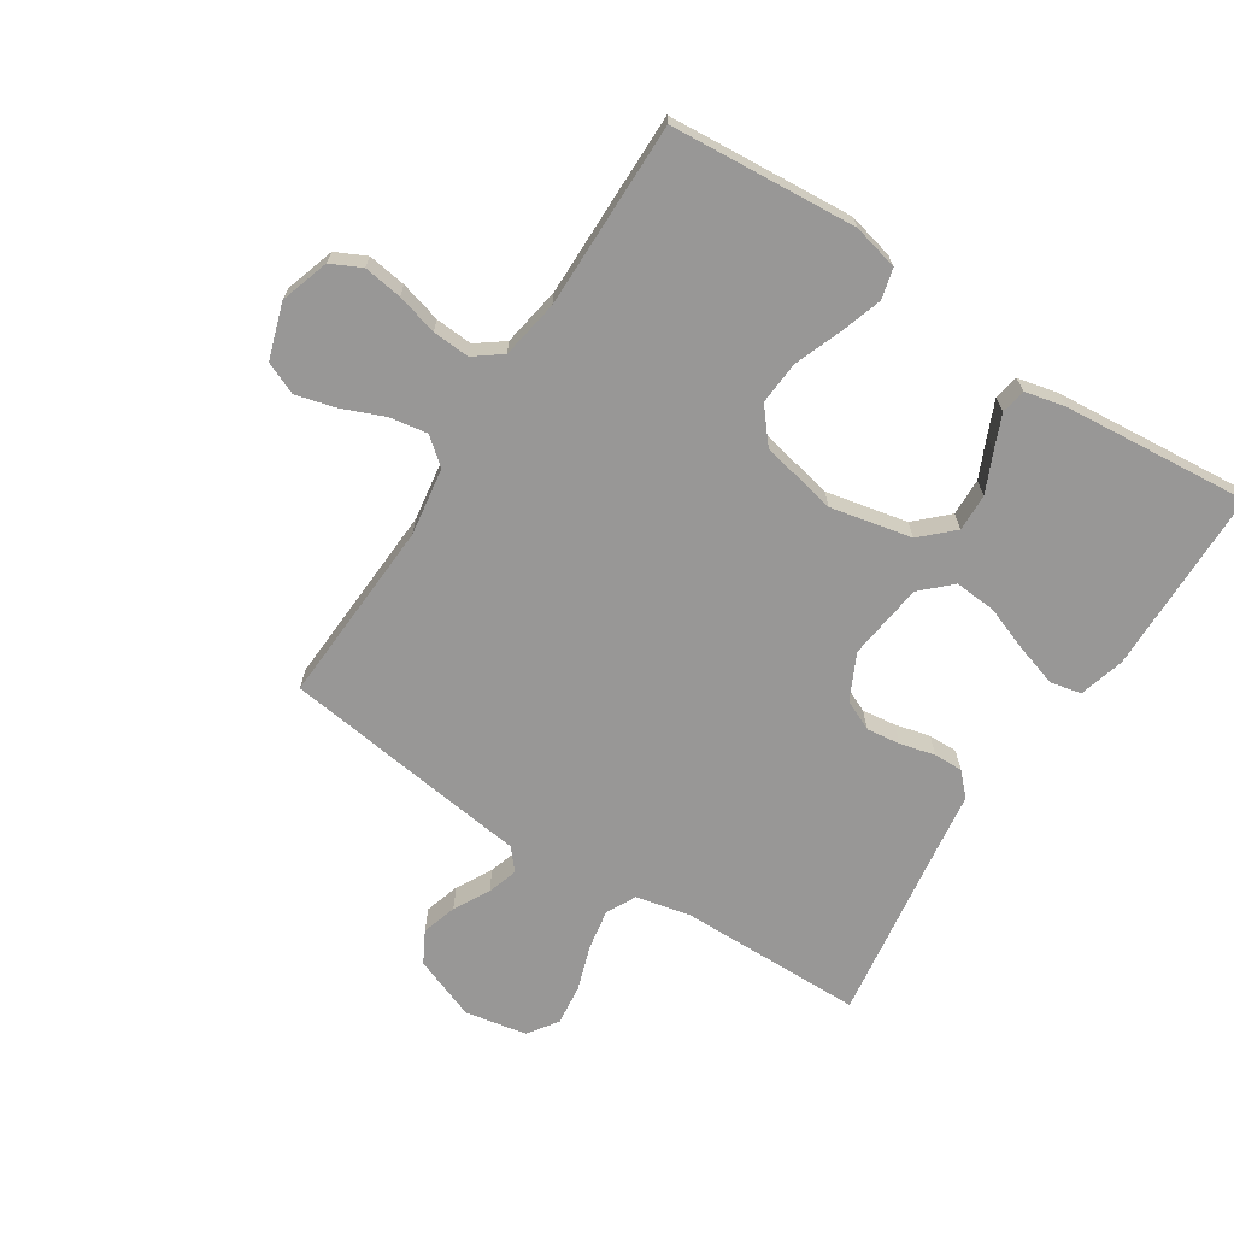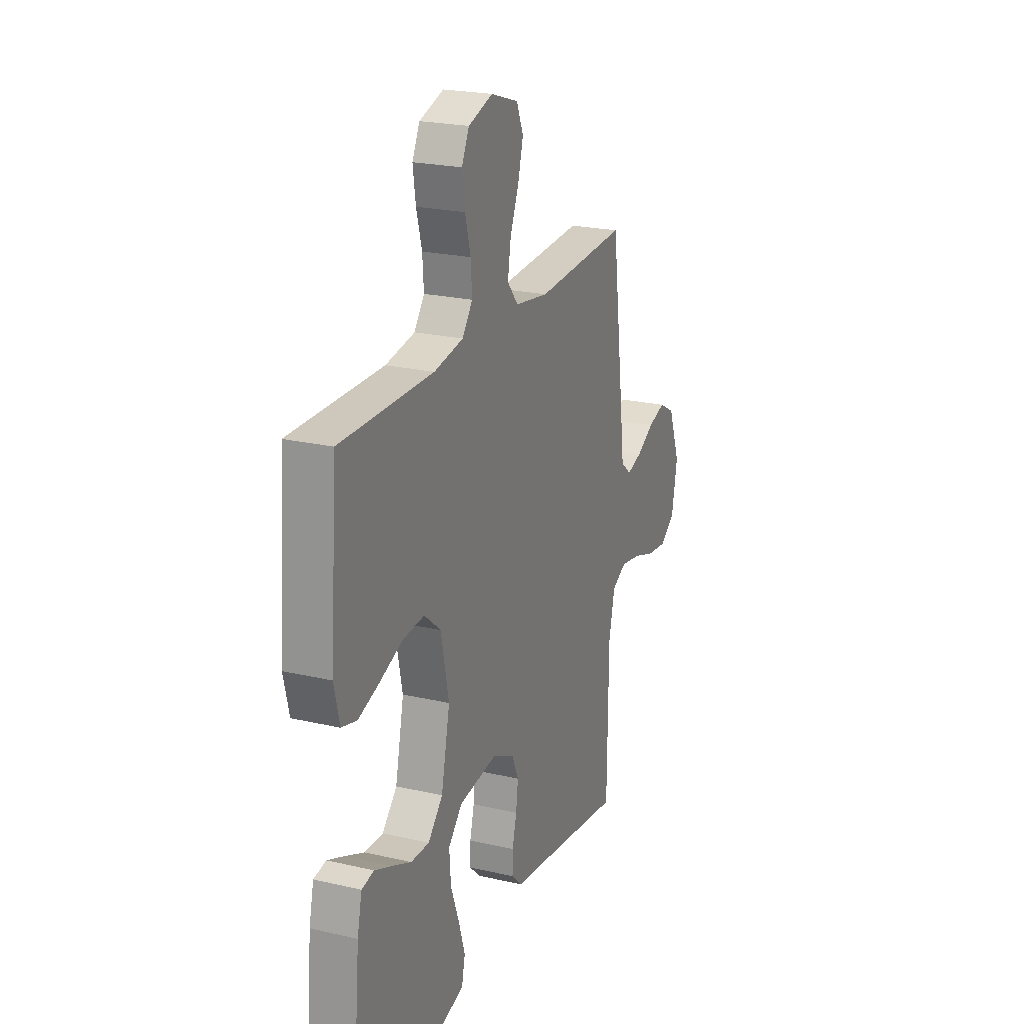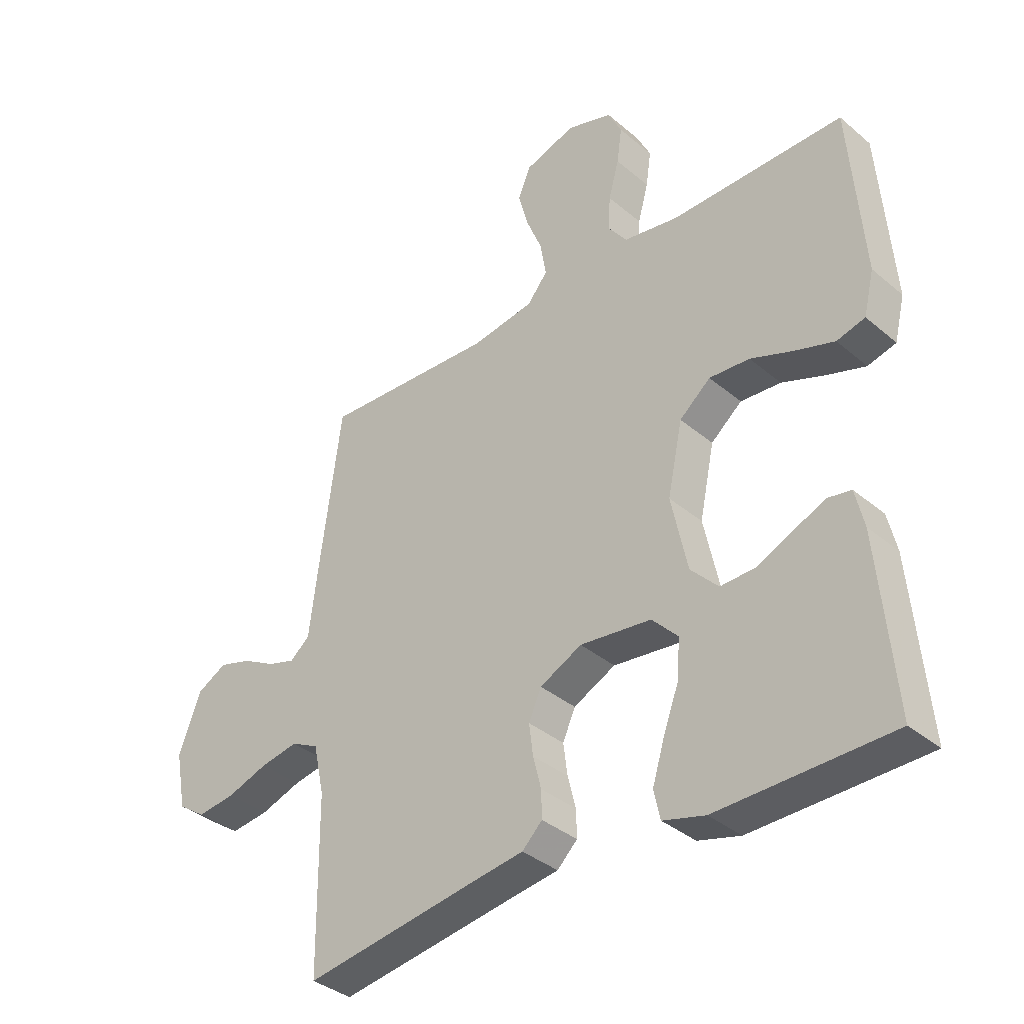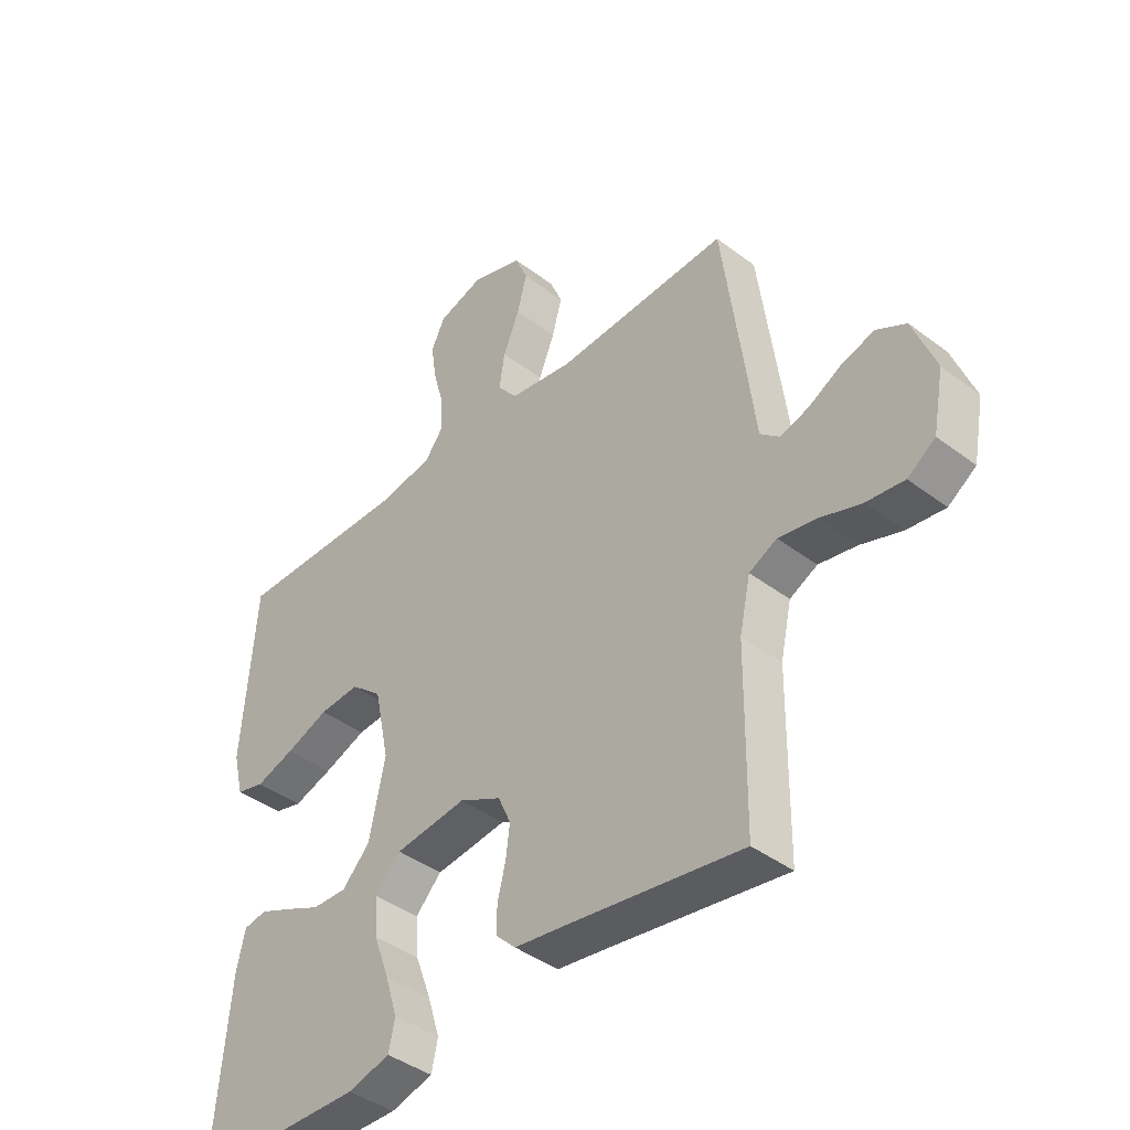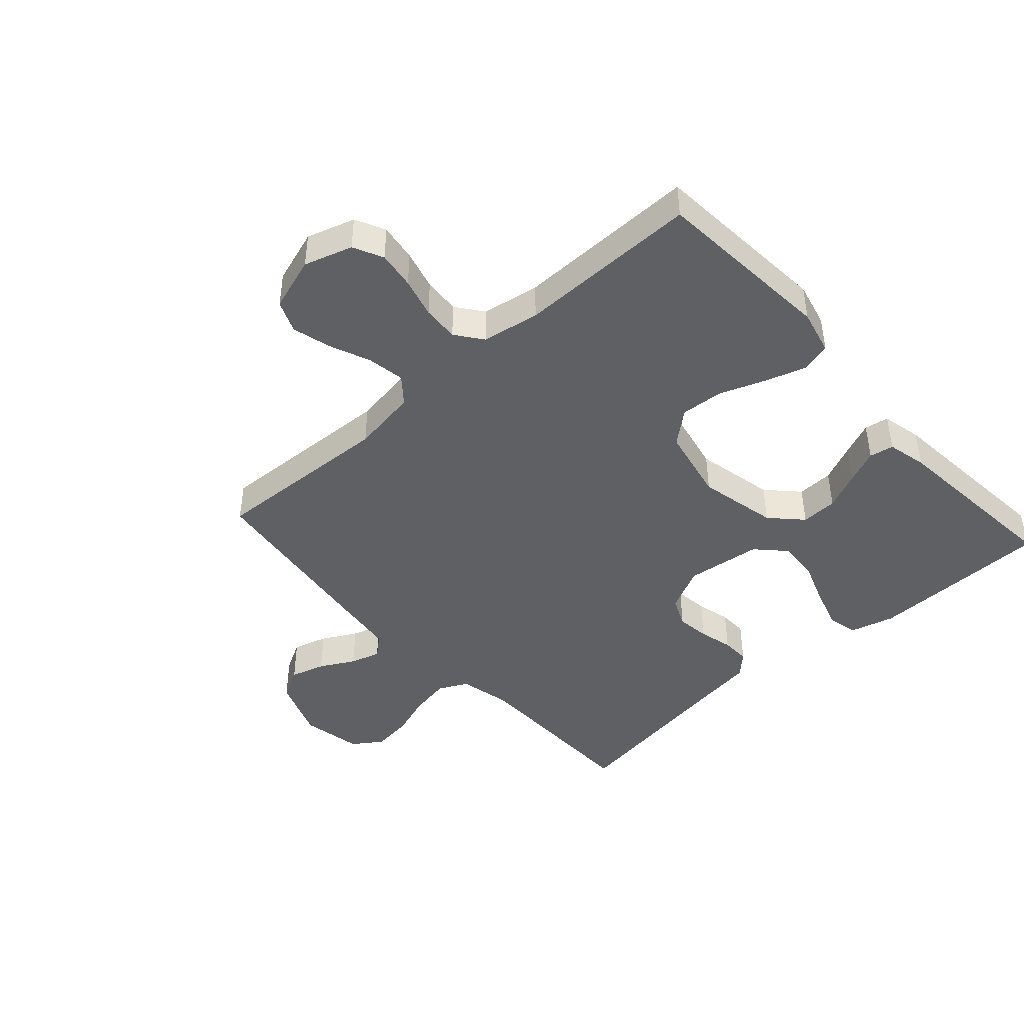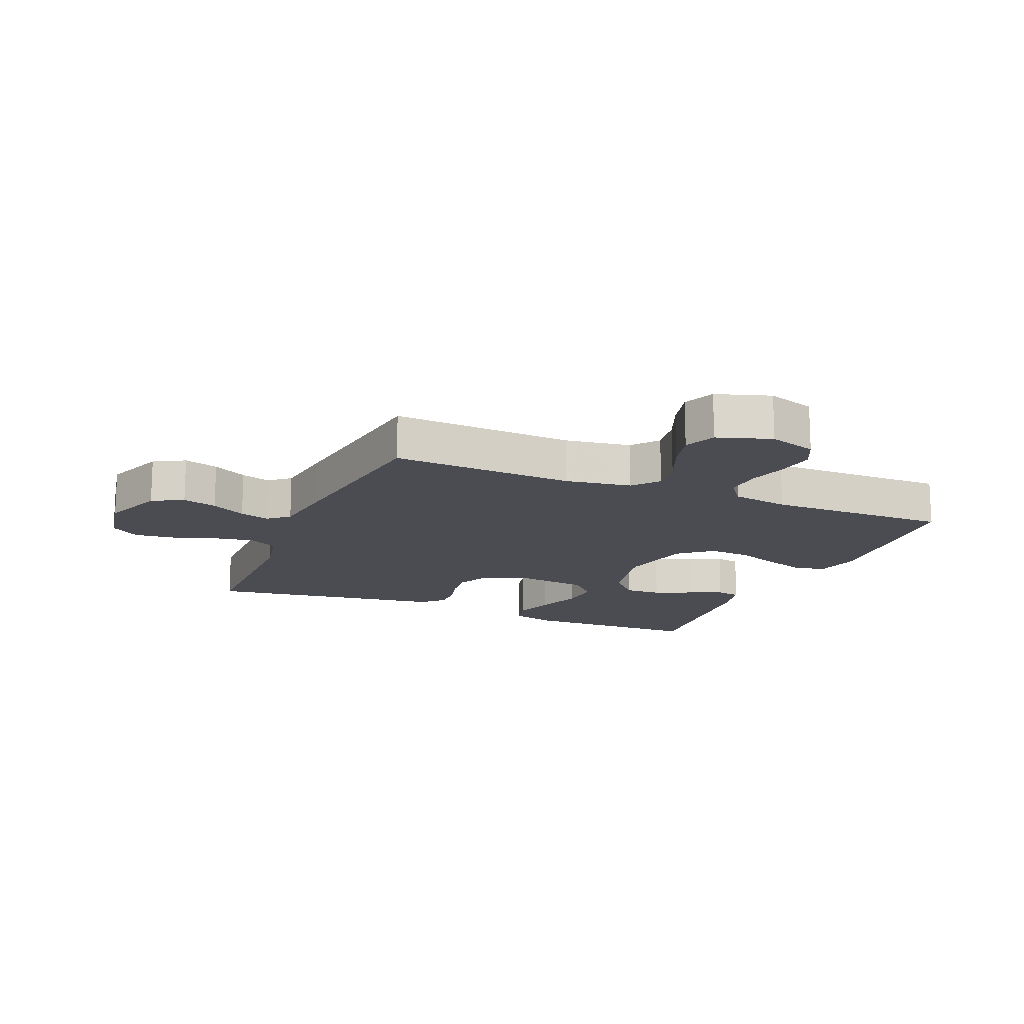
<metadata>
{"format":"obj","ext":"obj","renderer":"f3d","projection":"perspective","resolution":1024,"background":"white","views":[{"elev":-68.3,"azim":57.1,"up":"+Y"},{"elev":22.5,"azim":111.8,"up":"+Z"},{"elev":-36.4,"azim":42.5,"up":"+Z"},{"elev":-41.4,"azim":-132.5,"up":"+Z"},{"elev":-44.0,"azim":42.1,"up":"+Y"},{"elev":-15.4,"azim":-22.8,"up":"+Y"}]}
</metadata>
<code>
v 0.5 0.07 0.5
v 0.523 0.07 0.2
v 0.505 0.07 0.126
v 0.456 0.07 0.113
v 0.388 0.07 0.135
v 0.314 0.07 0.163
v 0.244 0.07 0.168
v 0.19 0.07 0.123
v 0.164 0.07 0
v 0.192 0.07 -0.131
v 0.24 0.07 -0.181
v 0.3 0.07 -0.179
v 0.362 0.07 -0.151
v 0.418 0.07 -0.127
v 0.458 0.07 -0.134
v 0.473 0.07 -0.2
v 0.5 0.07 -0.5
v 0.2 0.07 -0.505
v 0.127 0.07 -0.485
v 0.116 0.07 -0.435
v 0.137 0.07 -0.367
v 0.164 0.07 -0.294
v 0.169 0.07 -0.227
v 0.124 0.07 -0.18
v 0 0.07 -0.165
v -0.073 0.07 -0.201
v -0.095 0.07 -0.25
v -0.088 0.07 -0.305
v -0.074 0.07 -0.361
v -0.073 0.07 -0.408
v -0.108 0.07 -0.442
v -0.2 0.07 -0.455
v -0.5 0.07 -0.5
v -0.503 0.07 -0.2
v -0.522 0.07 -0.113
v -0.57 0.07 -0.089
v -0.636 0.07 -0.101
v -0.707 0.07 -0.125
v -0.773 0.07 -0.133
v -0.821 0.07 -0.1
v -0.84 0.07 0
v -0.801 0.07 0.102
v -0.75 0.07 0.13
v -0.693 0.07 0.113
v -0.636 0.07 0.082
v -0.587 0.07 0.067
v -0.553 0.07 0.096
v -0.54 0.07 0.2
v -0.5 0.07 0.5
v -0.2 0.07 0.485
v -0.091 0.07 0.502
v -0.056 0.07 0.545
v -0.066 0.07 0.606
v -0.094 0.07 0.674
v -0.111 0.07 0.738
v -0.089 0.07 0.79
v 0 0.07 0.819
v 0.079 0.07 0.794
v 0.103 0.07 0.745
v 0.094 0.07 0.683
v 0.076 0.07 0.617
v 0.072 0.07 0.557
v 0.105 0.07 0.513
v 0.2 0.07 0.497
v 0.5 0 0.5
v 0.523 0 0.2
v 0.505 0 0.126
v 0.456 0 0.113
v 0.388 0 0.135
v 0.314 0 0.163
v 0.244 0 0.168
v 0.19 0 0.123
v 0.164 0 0
v 0.192 0 -0.131
v 0.24 0 -0.181
v 0.3 0 -0.179
v 0.362 0 -0.151
v 0.418 0 -0.127
v 0.458 0 -0.134
v 0.473 0 -0.2
v 0.5 0 -0.5
v 0.2 0 -0.505
v 0.127 0 -0.485
v 0.116 0 -0.435
v 0.137 0 -0.367
v 0.164 0 -0.294
v 0.169 0 -0.227
v 0.124 0 -0.18
v 0 0 -0.165
v -0.073 0 -0.201
v -0.095 0 -0.25
v -0.088 0 -0.305
v -0.074 0 -0.361
v -0.073 0 -0.408
v -0.108 0 -0.442
v -0.2 0 -0.455
v -0.5 0 -0.5
v -0.503 0 -0.2
v -0.522 0 -0.113
v -0.57 0 -0.089
v -0.636 0 -0.101
v -0.707 0 -0.125
v -0.773 0 -0.133
v -0.821 0 -0.1
v -0.84 0 0
v -0.801 0 0.102
v -0.75 0 0.13
v -0.693 0 0.113
v -0.636 0 0.082
v -0.587 0 0.067
v -0.553 0 0.096
v -0.54 0 0.2
v -0.5 0 0.5
v -0.2 0 0.485
v -0.091 0 0.502
v -0.056 0 0.545
v -0.066 0 0.606
v -0.094 0 0.674
v -0.111 0 0.738
v -0.089 0 0.79
v 0 0 0.819
v 0.079 0 0.794
v 0.103 0 0.745
v 0.094 0 0.683
v 0.076 0 0.617
v 0.072 0 0.557
v 0.105 0 0.513
v 0.2 0 0.497
f 58 59 60 61
f 58 61 62
f 57 58 62
f 56 57 62
f 53 54 55 56
f 52 53 56 62
f 51 52 62 63
f 47 48 49 50
f 47 50 51 63
f 42 43 44 45
f 42 45 46
f 41 42 46
f 40 41 46
f 37 38 39 40
f 36 37 40 46
f 35 36 46 47
f 32 33 34
f 28 29 30 31
f 27 28 31 32
f 26 27 32 34
f 19 20 21 22
f 17 18 19 22
f 17 22 23
f 16 17 23 24
f 12 13 14 15
f 12 15 16
f 11 12 16
f 3 4 5 6
f 1 2 3 6
f 64 1 6 7
f 63 64 7 8
f 47 63 8 9
f 35 47 9 10
f 25 26 34 35
f 25 35 10 11
f 11 16 24 25
f 125 124 123 122
f 126 125 122
f 126 122 121
f 126 121 120
f 120 119 118 117
f 126 120 117 116
f 127 126 116 115
f 114 113 112 111
f 127 115 114 111
f 109 108 107 106
f 110 109 106
f 110 106 105
f 110 105 104
f 104 103 102 101
f 110 104 101 100
f 111 110 100 99
f 98 97 96
f 95 94 93 92
f 96 95 92 91
f 98 96 91 90
f 86 85 84 83
f 86 83 82 81
f 87 86 81
f 88 87 81 80
f 79 78 77 76
f 80 79 76
f 80 76 75
f 70 69 68 67
f 70 67 66 65
f 71 70 65 128
f 72 71 128 127
f 73 72 127 111
f 74 73 111 99
f 99 98 90 89
f 75 74 99 89
f 89 88 80 75
f 1 65 66 2
f 2 66 67 3
f 3 67 68 4
f 4 68 69 5
f 5 69 70 6
f 6 70 71 7
f 7 71 72 8
f 8 72 73 9
f 9 73 74 10
f 10 74 75 11
f 11 75 76 12
f 12 76 77 13
f 13 77 78 14
f 14 78 79 15
f 15 79 80 16
f 16 80 81 17
f 17 81 82 18
f 18 82 83 19
f 19 83 84 20
f 20 84 85 21
f 21 85 86 22
f 22 86 87 23
f 23 87 88 24
f 24 88 89 25
f 25 89 90 26
f 26 90 91 27
f 27 91 92 28
f 28 92 93 29
f 29 93 94 30
f 30 94 95 31
f 31 95 96 32
f 32 96 97 33
f 33 97 98 34
f 34 98 99 35
f 35 99 100 36
f 36 100 101 37
f 37 101 102 38
f 38 102 103 39
f 39 103 104 40
f 40 104 105 41
f 41 105 106 42
f 42 106 107 43
f 43 107 108 44
f 44 108 109 45
f 45 109 110 46
f 46 110 111 47
f 47 111 112 48
f 48 112 113 49
f 49 113 114 50
f 50 114 115 51
f 51 115 116 52
f 52 116 117 53
f 53 117 118 54
f 54 118 119 55
f 55 119 120 56
f 56 120 121 57
f 57 121 122 58
f 58 122 123 59
f 59 123 124 60
f 60 124 125 61
f 61 125 126 62
f 62 126 127 63
f 63 127 128 64
f 64 128 65 1

</code>
